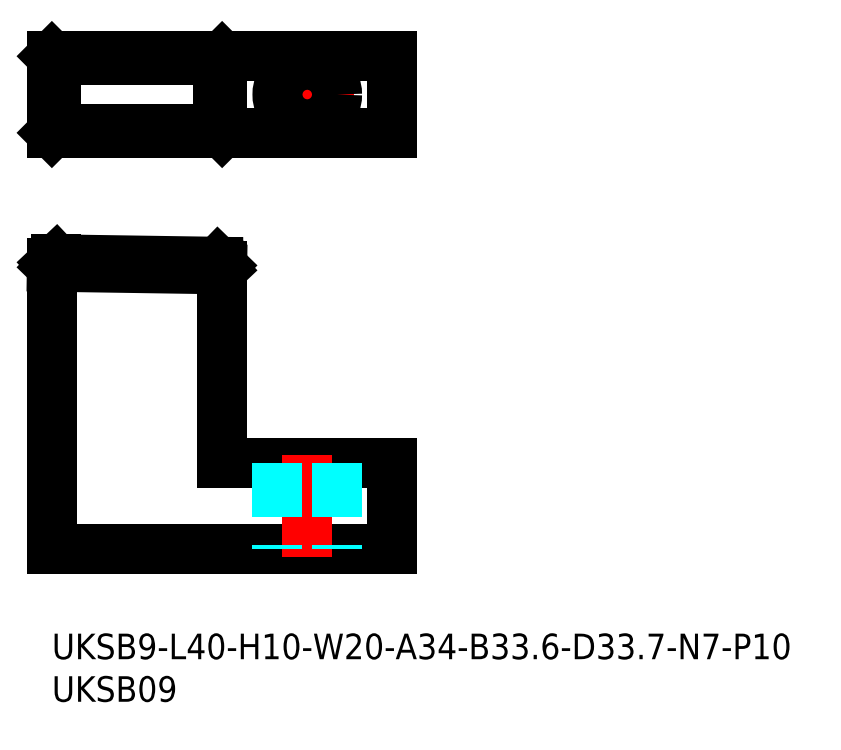
<metadata>
{"format":"dxf","ext":"dxf","renderer":"ezdxf+matplotlib","layout":"modelspace","background":"white","min_lineweight":24,"dpi":150}
</metadata>
<code>
0
SECTION
2
ENTITIES
0
TEXT
8
MSM_PART_NUMBER
10
0
20
-8
30
0
40
3
1
UKSB09
0
TEXT
8
MSM_PART_NUMBER
10
0
20
-3
30
0
40
3
1
UKSB9-L40-H10-W20-A34-B33.6-D33.7-N7-P10
0
LINE
8
MSM_CONTINUOUS
10
0
20
10
30
0
11
40
21
10
31
0
0
LINE
8
MSM_CONTINUOUS
10
40
20
10
30
0
11
40
21
20
31
0
0
LINE
8
MSM_CONTINUOUS
10
40
20
20
30
0
11
20
21
20
31
0
0
LINE
8
MSM_CONTINUOUS
10
0
20
58.83
30
0
11
40
21
58.83
31
0
0
LINE
8
MSM_CONTINUOUS
10
40
20
58.83
30
0
11
40
21
67.83
31
0
0
LINE
8
MSM_CENTER
10
30
20
57.83
30
0
11
30
21
68.83
31
0
0
LINE
8
MSM_CONTINUOUS
10
40
20
67.83
30
0
11
0
21
67.83
31
0
0
LINE
8
MSM_CENTER
10
24.5
20
63.33
30
0
11
35.5
21
63.33
31
0
0
CIRCLE
8
MSM_CONTINUOUS
10
30
20
63.33
30
0
40
3.5
0
LINE
8
MSM_CENTER
10
30
20
21
30
0
11
30
21
9
31
0
0
LINE
8
MSM_DASHED
10
26.5
20
20
30
0
11
26.5
21
10
31
0
0
LINE
8
MSM_DASHED
10
33.5
20
20
30
0
11
33.5
21
10
31
0
0
LINE
8
MSM_DASHED
10
0.0004369
20
43.5
30
0
11
20
21
43.2
31
0
0
LINE
8
MSM_CONTINUOUS
10
0.4999
20
43.97
30
0
11
19.5
21
43.69
31
0
0
LINE
8
MSM_CONTINUOUS
10
0
20
43.5
30
0
11
0
21
10
31
0
0
LINE
8
MSM_CONTINUOUS
10
20
20
20
30
0
11
20
21
43.2
31
0
0
LINE
8
MSM_CONTINUOUS
10
20
20
42.8
30
0
11
0.0004368
21
43.1
31
0
0
LINE
8
MSM_CONTINUOUS
10
19.5
20
43.33
30
0
11
0.4999
21
43.61
31
0
0
LINE
8
MSM_CONTINUOUS
10
0.4999
20
43.61
30
0
11
0.4999
21
43.97
31
0
0
LINE
8
MSM_CONTINUOUS
10
0.4999
20
43.97
30
0
11
0.0004369
21
43.5
31
0
0
LINE
8
MSM_CONTINUOUS
10
0.0004368
20
43.1
30
0
11
0.4999
21
43.61
31
0
0
LINE
8
MSM_CONTINUOUS
10
20
20
43.2
30
0
11
19.5
21
43.69
31
0
0
LINE
8
MSM_CONTINUOUS
10
19.5
20
43.33
30
0
11
19.5
21
43.69
31
0
0
LINE
8
MSM_CONTINUOUS
10
20
20
42.8
30
0
11
19.5
21
43.33
31
0
0
LINE
8
MSM_CONTINUOUS
10
20
20
58.83
30
0
11
19.5
21
59.33
31
0
0
LINE
8
MSM_CONTINUOUS
10
20
20
58.83
30
0
11
20
21
67.83
31
0
0
LINE
8
MSM_CONTINUOUS
10
20
20
67.83
30
0
11
19.5
21
67.33
31
0
0
LINE
8
MSM_CONTINUOUS
10
0.4999
20
67.33
30
0
11
0.0004369
21
67.83
31
0
0
LINE
8
MSM_CONTINUOUS
10
0
20
58.83
30
0
11
0
21
67.83
31
0
0
LINE
8
MSM_CONTINUOUS
10
0.0004368
20
58.83
30
0
11
0.4999
21
59.33
31
0
0
LINE
8
MSM_CONTINUOUS
10
19.5
20
59.33
30
0
11
19.5
21
67.33
31
0
0
LINE
8
MSM_CONTINUOUS
10
0.4999
20
67.33
30
0
11
19.5
21
67.33
31
0
0
LINE
8
MSM_CONTINUOUS
10
0.4999
20
67.33
30
0
11
0.4999
21
59.33
31
0
0
LINE
8
MSM_CONTINUOUS
10
19.5
20
59.33
30
0
11
0.4999
21
59.33
31
0
0
ENDSEC
0
EOF

</code>
